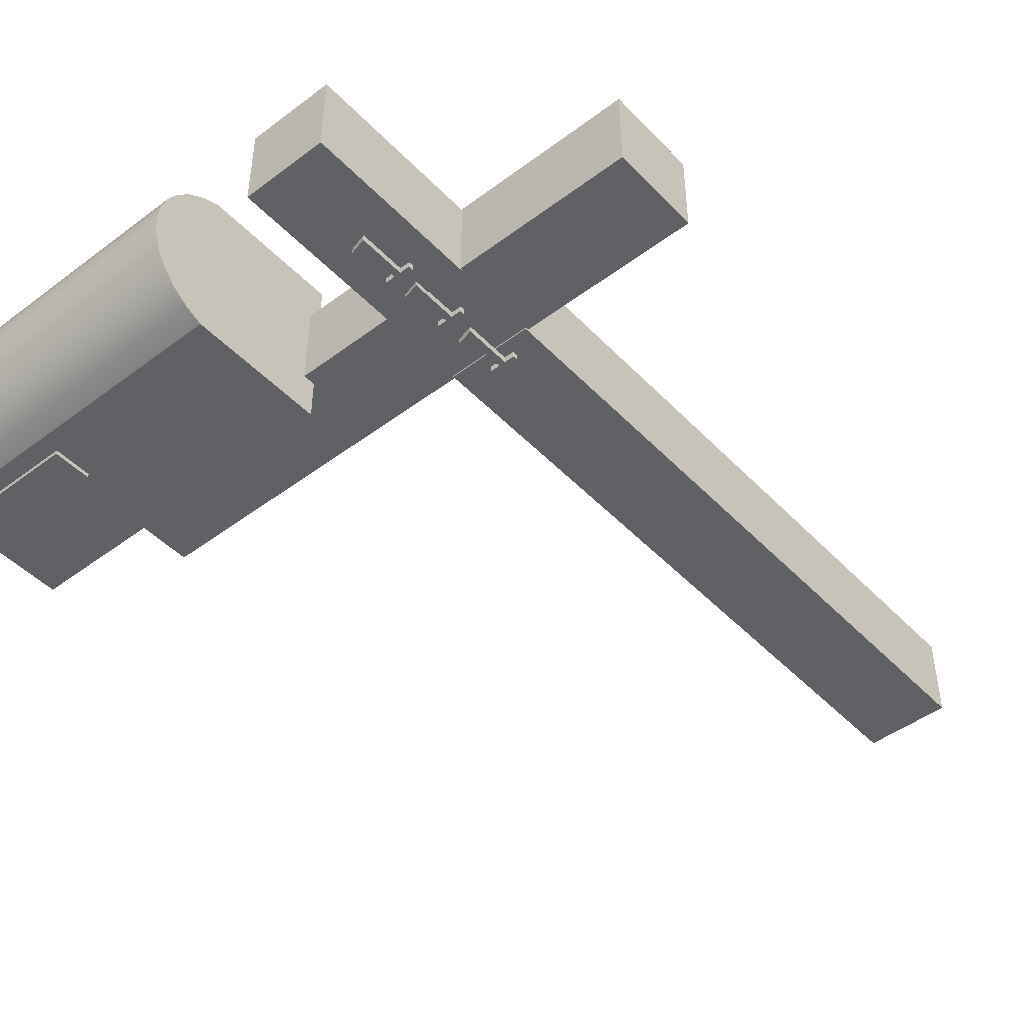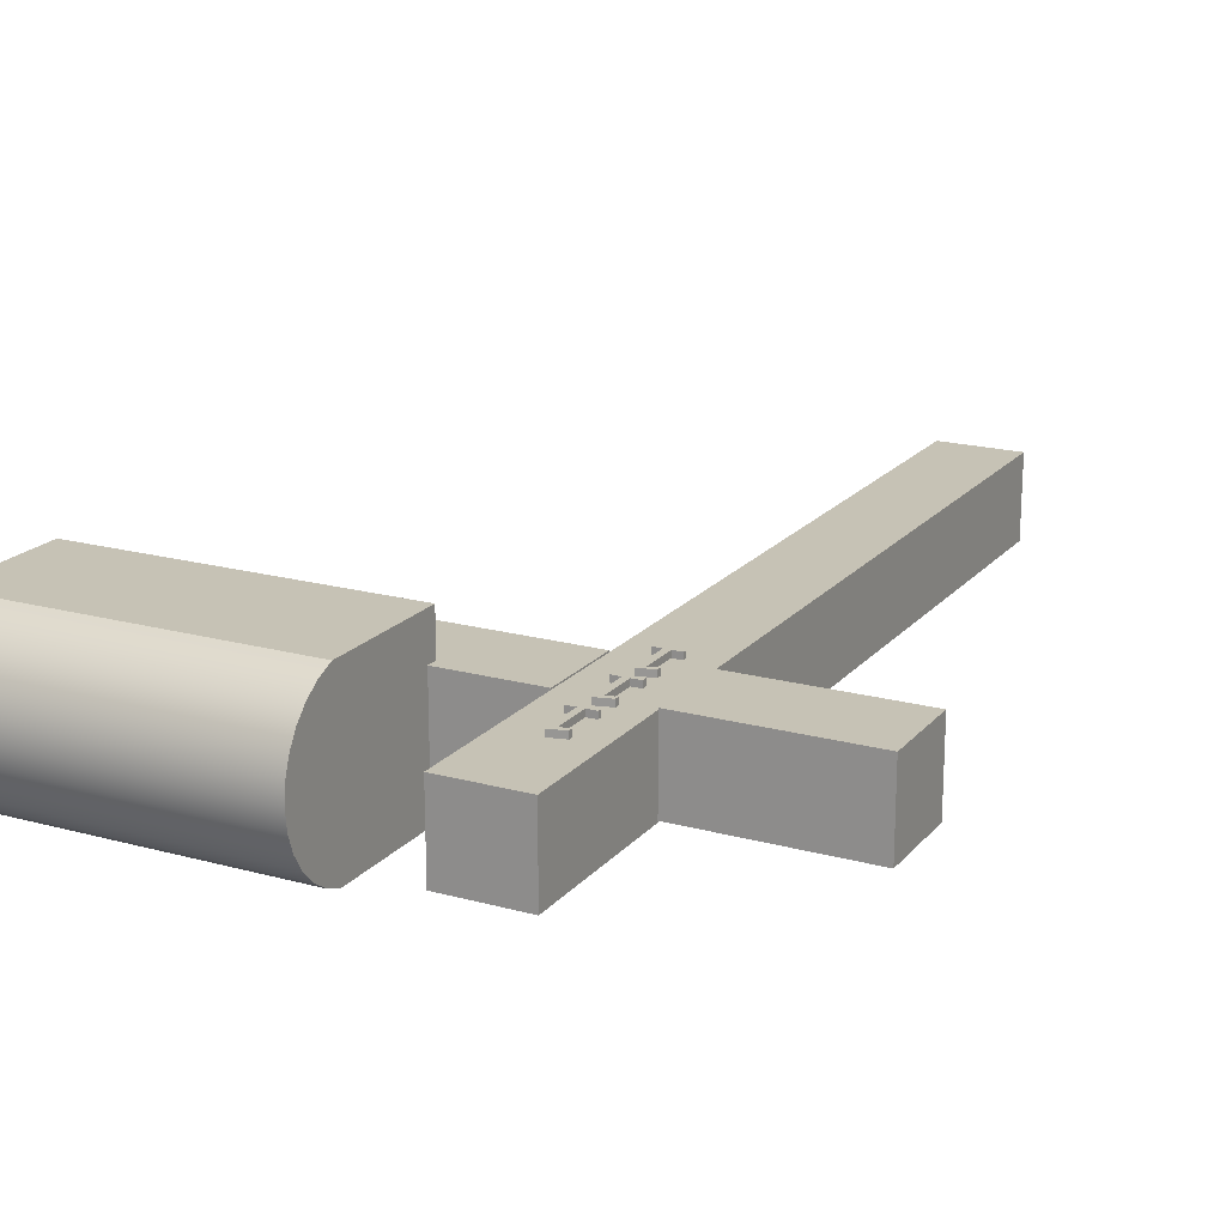
<metadata>
{"format":"obj","ext":"obj","renderer":"f3d","projection":"perspective","resolution":1024,"background":"white","views":[{"elev":-46.3,"azim":-139.4,"up":"+Z"},{"elev":18.9,"azim":-152.5,"up":"+Z"}]}
</metadata>
<code>
v 0.3311 0.1167 0.0702
v 0.04521 0.1019 0.07627
v 0.3311 0.1019 0.07627
v 0.04521 0.1167 0.0702
v 0.04521 -0.01242 0.07627
v 0.3311 -0.01242 -0.06668
v 0.3311 0.1298 0.06112
v 0.3311 -0.01242 0.07627
v 0.04521 0.1298 0.06112
v 0.04521 -0.01242 -0.06668
v 0.3311 0.09122 0.02267
v 0.04521 0.1407 0.04947
v 0.3311 0.09122 -0.009498
v 0.3311 0.1407 0.04947
v 0.04521 0.1019 -0.06668
v 0.3311 0.1055 -0.009498
v 0.3311 0.1488 0.03577
v 0.04521 0.1488 0.03577
v 0.2158 0.05431 -0.06668
v 0.04521 0.1167 -0.0606
v 0.3311 0.1538 -0.01105
v 0.3311 0.1055 0.02267
v 0.04521 0.1538 0.02065
v 0.2158 0.08648 -0.06668
v 0.2372 0.05431 -0.06668
v 0.04521 0.1298 -0.05153
v 0.3311 0.1019 -0.06668
v 0.3311 0.1488 -0.02617
v 0.3311 0.1555 0.004798
v 0.3311 0.1538 0.02065
v 0.04521 0.1555 0.004798
v 0.3158 0.08648 -0.06668
v 0.3158 0.07218 -0.06668
v 0.04521 0.1407 -0.03988
v 0.3311 0.1167 -0.0606
v 0.3311 0.1407 -0.03988
v 0.04521 0.1488 -0.02617
v 0.04521 0.1538 -0.01105
v 0.2372 0.07218 -0.06668
v 0.3311 0.1298 -0.05153
v 0.3394 0.0662 0.02267
v 0.3418 0.0662 -0.009498
v 0.3394 0.0662 -0.009498
v 0.3418 0.0662 0.02267
v 0.2158 0.08648 -0.07025
v 0.2372 0.05431 -0.07025
v 0.2158 0.05431 -0.07025
v 0.3158 0.08648 -0.07025
v 0.3158 0.07218 -0.07025
v 0.2372 0.07218 -0.07025
v -0.07396 0.06729 0.03855
v -0.088 0.05947 0.03855
v -0.088 0.0638 0.03855
v -0.07959 0.06158 0.03855
v -0.088 0.0638 0.04391
v -0.07959 0.02838 0.03855
v -0.07959 0.06158 0.04391
v -0.088 0.05947 0.04391
v -0.07396 0.06729 0.04391
v -0.07396 0.02838 0.03855
v -0.07396 0.02838 0.04391
v -0.06555 0.02417 0.03855
v -0.07959 0.02838 0.04391
v -0.088 0.02417 0.03855
v -0.06555 0.02838 0.03855
v -0.088 0.02838 0.04391
v -0.088 0.02838 0.03855
v -0.06555 0.02417 0.04391
v -0.06555 0.02838 0.04391
v -0.088 0.02417 0.04391
v -0.07999 0.01051 -0.03173
v -0.06594 0.002692 -0.03173
v -0.06594 0.007014 -0.03173
v -0.07436 0.004797 -0.03173
v -0.06594 0.007014 -0.03709
v -0.07436 -0.0284 -0.03173
v -0.07436 0.004797 -0.03709
v -0.06594 0.002692 -0.03709
v -0.07999 0.01051 -0.03709
v -0.07999 -0.0284 -0.03173
v -0.07999 -0.0284 -0.03709
v -0.0884 -0.03261 -0.03173
v -0.07436 -0.0284 -0.03709
v -0.06594 -0.03261 -0.03173
v -0.0884 -0.0284 -0.03173
v -0.06594 -0.0284 -0.03709
v -0.06594 -0.0284 -0.03173
v -0.0884 -0.03261 -0.03709
v -0.0884 -0.0284 -0.03709
v -0.06594 -0.03261 -0.03709
v -0.07372 0.009834 0.03855
v -0.08776 0.002017 0.03855
v -0.08776 0.006339 0.03855
v -0.07934 0.004122 0.03855
v -0.08776 0.006339 0.04391
v -0.07934 -0.02908 0.03855
v -0.07934 0.004122 0.04391
v -0.08776 0.002017 0.04391
v -0.07372 0.009834 0.04391
v -0.07372 -0.02908 0.03855
v -0.07372 -0.02908 0.04391
v -0.0653 -0.03329 0.03855
v -0.07934 -0.02908 0.04391
v -0.08776 -0.03329 0.03855
v -0.0653 -0.02908 0.03855
v -0.08776 -0.02908 0.04391
v -0.08776 -0.02908 0.03855
v -0.0653 -0.03329 0.04391
v -0.0653 -0.02908 0.04391
v -0.08776 -0.03329 0.04391
v -0.082 -0.04675 -0.03293
v -0.06796 -0.05457 -0.03293
v -0.06796 -0.05025 -0.03293
v -0.07637 -0.05246 -0.03293
v -0.06796 -0.05025 -0.03829
v -0.07637 -0.08566 -0.03293
v -0.07637 -0.05246 -0.03829
v -0.06796 -0.05457 -0.03829
v -0.082 -0.04675 -0.03829
v -0.082 -0.08566 -0.03293
v -0.082 -0.08566 -0.03829
v -0.09041 -0.08987 -0.03293
v -0.07637 -0.08566 -0.03829
v -0.06796 -0.08987 -0.03293
v -0.09041 -0.08566 -0.03293
v -0.06796 -0.08566 -0.03829
v -0.06796 -0.08566 -0.03293
v -0.09041 -0.08987 -0.03829
v -0.09041 -0.08566 -0.03829
v -0.06796 -0.08987 -0.03829
v -0.07952 0.06596 -0.03293
v -0.06547 0.05815 -0.03293
v -0.06547 0.06247 -0.03293
v -0.07389 0.06025 -0.03293
v -0.06547 0.06247 -0.03829
v -0.07389 0.02705 -0.03293
v -0.07389 0.06025 -0.03829
v -0.06547 0.05815 -0.03829
v -0.07952 0.06596 -0.03829
v -0.07952 0.02705 -0.03293
v -0.07952 0.02705 -0.03829
v -0.08793 0.02285 -0.03293
v -0.07389 0.02705 -0.03829
v -0.06547 0.02285 -0.03293
v -0.08793 0.02705 -0.03293
v -0.06547 0.02705 -0.03829
v -0.06547 0.02705 -0.03293
v -0.08793 0.02285 -0.03829
v -0.08793 0.02705 -0.03829
v -0.06547 0.02285 -0.03829
v -0.07317 -0.04622 0.03855
v -0.08721 -0.05403 0.03855
v -0.08721 -0.04971 0.03855
v -0.0788 -0.05193 0.03855
v -0.08721 -0.04971 0.04391
v -0.0788 -0.08513 0.03855
v -0.0788 -0.05193 0.04391
v -0.08721 -0.05403 0.04391
v -0.07317 -0.04622 0.04391
v -0.07317 -0.08513 0.03855
v -0.07317 -0.08513 0.04391
v -0.06476 -0.08933 0.03855
v -0.0788 -0.08513 0.04391
v -0.08721 -0.08933 0.03855
v -0.06476 -0.08513 0.03855
v -0.08721 -0.08513 0.04391
v -0.08721 -0.08513 0.03855
v -0.06476 -0.08933 0.04391
v -0.06476 -0.08513 0.04391
v -0.08721 -0.08933 0.04391
v -0.1117 -0.07469 -0.03293
v -0.04021 -0.6283 -0.03293
v -0.1117 -0.6283 -0.03293
v -0.04021 -0.07469 -0.03293
v -0.1117 -0.6283 0.03855
v -0.1117 -0.07469 0.002813
v -0.04021 -0.07469 0.002813
v -0.04021 -0.6283 0.03855
v -0.1117 -0.07721 0.004013
v -0.04021 -0.07721 0.004013
v -0.04021 -0.07721 0.03855
v -0.1117 -0.07721 0.03855
v -0.1117 -0.002159 0.004013
v -0.1117 -0.003206 0.002813
v -0.04021 -0.002159 0.004013
v -0.1117 -0.07721 0.03975
v -0.04021 -0.003206 0.002813
v 0.2531 -0.07721 -0.03173
v -0.1117 -0.002159 0.03855
v -0.2615 -0.07721 0.03975
v -0.1117 0.1436 -0.03293
v -0.04021 -0.003206 -0.03293
v -0.04021 -0.07721 0.03975
v -0.04021 -0.002159 0.03855
v -0.04021 0.1436 -0.03293
v 0.2531 -0.002159 -0.03173
v -0.1117 -0.002159 0.03975
v -0.2615 -0.07721 -0.03173
v -0.1117 -0.003206 -0.03293
v 0.2531 -0.07721 0.03975
v -0.04021 0.1436 0.03855
v 0.2531 -0.002159 0.03975
v -0.2615 -0.002159 -0.03173
v -0.2615 -0.002159 0.03975
v -0.1117 0.1436 0.03855
v -0.04021 -0.002159 0.03975
g mesh1_mesh1-geometry
f 1 2 3
f 2 1 4
f 5 3 2
f 3 6 1
f 7 4 1
f 4 5 2
f 3 5 8
f 6 3 8
f 1 6 7
f 4 7 9
f 5 4 10
f 5 6 8
f 7 6 11
f 7 12 9
f 10 4 9
f 6 5 10
f 11 6 13
f 7 11 14
f 12 7 14
f 10 9 12
f 15 6 10
f 13 6 16
f 14 11 17
f 14 18 12
f 10 12 18
f 6 15 19
f 10 20 15
f 16 6 21
f 22 17 11
f 18 14 17
f 10 18 23
f 19 15 24
f 25 6 19
f 10 26 20
f 20 27 15
f 21 6 28
f 29 16 21
f 17 22 30
f 17 23 18
f 10 23 31
f 24 15 32
f 33 6 25
f 10 34 26
f 26 35 20
f 27 20 35
f 27 32 15
f 28 6 36
f 37 21 28
f 30 16 29
f 38 29 21
f 30 22 16
f 23 17 30
f 30 31 23
f 10 31 38
f 6 33 27
f 33 25 39
f 10 37 34
f 36 26 34
f 35 26 40
f 35 6 27
f 27 33 32
f 36 6 40
f 34 28 36
f 21 37 38
f 28 34 37
f 31 30 29
f 29 38 31
f 10 38 37
f 26 36 40
f 40 6 35
g mesh1_mesh1-geometry
f 3 2 1
f 4 1 2
f 2 3 5
f 1 6 3
f 1 4 7
f 2 5 4
f 8 5 3
f 8 3 6
f 7 6 1
f 9 7 4
f 10 4 5
f 8 6 5
f 11 6 7
f 9 12 7
f 9 4 10
f 10 5 6
f 13 6 11
f 14 11 7
f 14 7 12
f 12 9 10
f 10 6 15
f 16 6 13
f 11 41 13
f 17 11 14
f 12 18 14
f 18 12 10
f 19 15 6
f 15 20 10
f 21 6 16
f 16 13 42
f 43 13 41
f 11 22 41
f 11 17 22
f 17 14 18
f 23 18 10
f 24 15 19
f 19 6 25
f 20 26 10
f 15 27 20
f 28 6 21
f 21 16 29
f 43 42 13
f 16 42 22
f 43 41 42
f 44 41 22
f 30 22 17
f 18 23 17
f 31 23 10
f 32 15 24
f 24 19 45
f 25 6 33
f 25 46 19
f 26 34 10
f 20 35 26
f 35 20 27
f 15 32 27
f 36 6 28
f 28 21 37
f 29 16 30
f 21 29 38
f 44 22 42
f 16 22 30
f 44 42 41
f 30 17 23
f 23 31 30
f 38 31 10
f 24 45 32
f 47 45 19
f 27 33 6
f 39 25 33
f 47 19 46
f 25 39 46
f 34 37 10
f 34 26 36
f 40 26 35
f 27 6 35
f 32 33 27
f 40 6 36
f 36 28 34
f 38 37 21
f 37 34 28
f 29 30 31
f 31 38 29
f 37 38 10
f 48 32 45
f 47 46 45
f 33 49 39
f 50 46 39
f 40 36 26
f 35 6 40
f 33 32 49
f 48 49 32
f 48 45 49
f 50 45 46
f 50 39 49
f 49 45 50
g mesh1_mesh1-geometry
f 13 41 11
f 42 13 16
f 41 13 43
f 41 22 11
f 13 42 43
f 22 42 16
f 42 41 43
f 22 41 44
f 45 19 24
f 19 46 25
f 42 22 44
f 41 42 44
f 32 45 24
f 19 45 47
f 46 19 47
f 46 39 25
f 45 32 48
f 45 46 47
f 39 49 33
f 39 46 50
f 49 32 33
f 32 49 48
f 49 45 48
f 46 45 50
f 49 39 50
f 50 45 49
g mesh2_mesh2-geometry
f 51 52 53
f 52 51 54
f 53 52 51
f 54 51 52
f 52 55 53
f 53 55 52
f 55 51 53
f 53 51 55
f 54 51 56
f 56 51 54
f 57 52 54
f 54 52 57
f 55 52 58
f 58 52 55
f 51 55 59
f 59 55 51
f 60 56 51
f 51 56 60
f 56 57 54
f 54 57 56
f 52 57 58
f 58 57 52
f 57 55 58
f 58 55 57
f 55 57 59
f 59 57 55
f 61 51 59
f 59 51 61
f 62 56 60
f 60 56 62
f 51 61 60
f 60 61 51
f 57 56 63
f 63 56 57
f 59 57 61
f 61 57 59
f 64 56 62
f 62 56 64
f 62 60 65
f 65 60 62
f 61 65 60
f 60 65 61
f 56 66 63
f 63 66 56
f 63 61 57
f 57 61 63
f 56 64 67
f 67 64 56
f 68 64 62
f 62 64 68
f 65 68 62
f 62 68 65
f 65 61 69
f 69 61 65
f 66 56 67
f 67 56 66
f 66 68 63
f 63 68 66
f 63 68 61
f 61 68 63
f 64 66 67
f 67 66 64
f 64 68 70
f 70 68 64
f 68 65 69
f 69 65 68
f 61 68 69
f 69 68 61
f 68 66 70
f 70 66 68
f 66 64 70
f 70 64 66
g mesh3_mesh3-geometry
l 64 67
l 62 64
l 64 70
l 67 56
l 67 66
l 65 62
l 62 68
l 70 66
l 68 70
l 56 54
l 56 63
l 66 63
l 60 65
l 65 69
l 69 68
l 54 52
l 54 57
l 63 57
l 51 60
l 60 61
l 61 69
l 52 53
l 52 58
l 57 58
l 53 51
l 51 59
l 59 61
l 53 55
l 58 55
l 55 59
g mesh2_mesh2-geometry
f 71 72 73
f 72 71 74
f 73 72 71
f 74 71 72
f 72 75 73
f 73 75 72
f 75 71 73
f 73 71 75
f 74 71 76
f 76 71 74
f 77 72 74
f 74 72 77
f 75 72 78
f 78 72 75
f 71 75 79
f 79 75 71
f 80 76 71
f 71 76 80
f 76 77 74
f 74 77 76
f 72 77 78
f 78 77 72
f 77 75 78
f 78 75 77
f 75 77 79
f 79 77 75
f 81 71 79
f 79 71 81
f 82 76 80
f 80 76 82
f 71 81 80
f 80 81 71
f 77 76 83
f 83 76 77
f 79 77 81
f 81 77 79
f 84 76 82
f 82 76 84
f 82 80 85
f 85 80 82
f 81 85 80
f 80 85 81
f 76 86 83
f 83 86 76
f 83 81 77
f 77 81 83
f 76 84 87
f 87 84 76
f 88 84 82
f 82 84 88
f 85 88 82
f 82 88 85
f 85 81 89
f 89 81 85
f 86 76 87
f 87 76 86
f 86 88 83
f 83 88 86
f 83 88 81
f 81 88 83
f 84 86 87
f 87 86 84
f 84 88 90
f 90 88 84
f 88 85 89
f 89 85 88
f 81 88 89
f 89 88 81
f 88 86 90
f 90 86 88
f 86 84 90
f 90 84 86
g mesh3_mesh3-geometry
l 84 87
l 82 84
l 84 90
l 87 76
l 87 86
l 85 82
l 82 88
l 90 86
l 88 90
l 76 74
l 76 83
l 86 83
l 80 85
l 85 89
l 89 88
l 74 72
l 74 77
l 83 77
l 71 80
l 80 81
l 81 89
l 72 73
l 72 78
l 77 78
l 73 71
l 71 79
l 79 81
l 73 75
l 78 75
l 75 79
g mesh2_mesh2-geometry
f 91 92 93
f 92 91 94
f 93 92 91
f 94 91 92
f 92 95 93
f 93 95 92
f 95 91 93
f 93 91 95
f 94 91 96
f 96 91 94
f 97 92 94
f 94 92 97
f 95 92 98
f 98 92 95
f 91 95 99
f 99 95 91
f 100 96 91
f 91 96 100
f 96 97 94
f 94 97 96
f 92 97 98
f 98 97 92
f 97 95 98
f 98 95 97
f 95 97 99
f 99 97 95
f 101 91 99
f 99 91 101
f 102 96 100
f 100 96 102
f 91 101 100
f 100 101 91
f 97 96 103
f 103 96 97
f 99 97 101
f 101 97 99
f 104 96 102
f 102 96 104
f 102 100 105
f 105 100 102
f 101 105 100
f 100 105 101
f 96 106 103
f 103 106 96
f 103 101 97
f 97 101 103
f 96 104 107
f 107 104 96
f 108 104 102
f 102 104 108
f 105 108 102
f 102 108 105
f 105 101 109
f 109 101 105
f 106 96 107
f 107 96 106
f 106 108 103
f 103 108 106
f 103 108 101
f 101 108 103
f 104 106 107
f 107 106 104
f 104 108 110
f 110 108 104
f 108 105 109
f 109 105 108
f 101 108 109
f 109 108 101
f 108 106 110
f 110 106 108
f 106 104 110
f 110 104 106
g mesh3_mesh3-geometry
l 104 107
l 102 104
l 104 110
l 107 96
l 107 106
l 105 102
l 102 108
l 110 106
l 108 110
l 96 94
l 96 103
l 106 103
l 100 105
l 105 109
l 109 108
l 94 92
l 94 97
l 103 97
l 91 100
l 100 101
l 101 109
l 92 93
l 92 98
l 97 98
l 93 91
l 91 99
l 99 101
l 93 95
l 98 95
l 95 99
g mesh2_mesh2-geometry
f 111 112 113
f 112 111 114
f 113 112 111
f 114 111 112
f 112 115 113
f 113 115 112
f 115 111 113
f 113 111 115
f 114 111 116
f 116 111 114
f 117 112 114
f 114 112 117
f 115 112 118
f 118 112 115
f 111 115 119
f 119 115 111
f 120 116 111
f 111 116 120
f 116 117 114
f 114 117 116
f 112 117 118
f 118 117 112
f 117 115 118
f 118 115 117
f 115 117 119
f 119 117 115
f 121 111 119
f 119 111 121
f 122 116 120
f 120 116 122
f 111 121 120
f 120 121 111
f 117 116 123
f 123 116 117
f 119 117 121
f 121 117 119
f 124 116 122
f 122 116 124
f 122 120 125
f 125 120 122
f 121 125 120
f 120 125 121
f 116 126 123
f 123 126 116
f 123 121 117
f 117 121 123
f 116 124 127
f 127 124 116
f 128 124 122
f 122 124 128
f 125 128 122
f 122 128 125
f 125 121 129
f 129 121 125
f 126 116 127
f 127 116 126
f 126 128 123
f 123 128 126
f 123 128 121
f 121 128 123
f 124 126 127
f 127 126 124
f 124 128 130
f 130 128 124
f 128 125 129
f 129 125 128
f 121 128 129
f 129 128 121
f 128 126 130
f 130 126 128
f 126 124 130
f 130 124 126
g mesh3_mesh3-geometry
l 124 127
l 122 124
l 124 130
l 127 116
l 127 126
l 125 122
l 122 128
l 130 126
l 128 130
l 116 114
l 116 123
l 126 123
l 120 125
l 125 129
l 129 128
l 114 112
l 114 117
l 123 117
l 111 120
l 120 121
l 121 129
l 112 113
l 112 118
l 117 118
l 113 111
l 111 119
l 119 121
l 113 115
l 118 115
l 115 119
g mesh2_mesh2-geometry
f 131 132 133
f 132 131 134
f 133 132 131
f 134 131 132
f 132 135 133
f 133 135 132
f 135 131 133
f 133 131 135
f 134 131 136
f 136 131 134
f 137 132 134
f 134 132 137
f 135 132 138
f 138 132 135
f 131 135 139
f 139 135 131
f 140 136 131
f 131 136 140
f 136 137 134
f 134 137 136
f 132 137 138
f 138 137 132
f 137 135 138
f 138 135 137
f 135 137 139
f 139 137 135
f 141 131 139
f 139 131 141
f 142 136 140
f 140 136 142
f 131 141 140
f 140 141 131
f 137 136 143
f 143 136 137
f 139 137 141
f 141 137 139
f 144 136 142
f 142 136 144
f 142 140 145
f 145 140 142
f 141 145 140
f 140 145 141
f 136 146 143
f 143 146 136
f 143 141 137
f 137 141 143
f 136 144 147
f 147 144 136
f 148 144 142
f 142 144 148
f 145 148 142
f 142 148 145
f 145 141 149
f 149 141 145
f 146 136 147
f 147 136 146
f 146 148 143
f 143 148 146
f 143 148 141
f 141 148 143
f 144 146 147
f 147 146 144
f 144 148 150
f 150 148 144
f 148 145 149
f 149 145 148
f 141 148 149
f 149 148 141
f 148 146 150
f 150 146 148
f 146 144 150
f 150 144 146
g mesh3_mesh3-geometry
l 144 147
l 142 144
l 144 150
l 147 136
l 147 146
l 145 142
l 142 148
l 150 146
l 148 150
l 136 134
l 136 143
l 146 143
l 140 145
l 145 149
l 149 148
l 134 132
l 134 137
l 143 137
l 131 140
l 140 141
l 141 149
l 132 133
l 132 138
l 137 138
l 133 131
l 131 139
l 139 141
l 133 135
l 138 135
l 135 139
g mesh2_mesh2-geometry
f 151 152 153
f 152 151 154
f 153 152 151
f 154 151 152
f 152 155 153
f 153 155 152
f 155 151 153
f 153 151 155
f 154 151 156
f 156 151 154
f 157 152 154
f 154 152 157
f 155 152 158
f 158 152 155
f 151 155 159
f 159 155 151
f 160 156 151
f 151 156 160
f 156 157 154
f 154 157 156
f 152 157 158
f 158 157 152
f 157 155 158
f 158 155 157
f 155 157 159
f 159 157 155
f 161 151 159
f 159 151 161
f 162 156 160
f 160 156 162
f 151 161 160
f 160 161 151
f 157 156 163
f 163 156 157
f 159 157 161
f 161 157 159
f 164 156 162
f 162 156 164
f 162 160 165
f 165 160 162
f 161 165 160
f 160 165 161
f 156 166 163
f 163 166 156
f 163 161 157
f 157 161 163
f 156 164 167
f 167 164 156
f 168 164 162
f 162 164 168
f 165 168 162
f 162 168 165
f 165 161 169
f 169 161 165
f 166 156 167
f 167 156 166
f 166 168 163
f 163 168 166
f 163 168 161
f 161 168 163
f 164 166 167
f 167 166 164
f 164 168 170
f 170 168 164
f 168 165 169
f 169 165 168
f 161 168 169
f 169 168 161
f 168 166 170
f 170 166 168
f 166 164 170
f 170 164 166
g mesh3_mesh3-geometry
l 164 167
l 162 164
l 164 170
l 167 156
l 167 166
l 165 162
l 162 168
l 170 166
l 168 170
l 156 154
l 156 163
l 166 163
l 160 165
l 165 169
l 169 168
l 154 152
l 154 157
l 163 157
l 151 160
l 160 161
l 161 169
l 152 153
l 152 158
l 157 158
l 153 151
l 151 159
l 159 161
l 153 155
l 158 155
l 155 159
g mesh4_mesh4-geometry
f 171 172 173
f 172 171 174
f 172 175 173
f 173 176 171
f 171 177 174
f 177 172 174
f 175 172 178
f 175 179 173
f 173 179 176
f 177 171 176
f 180 172 177
f 172 181 178
f 181 175 178
f 179 175 182
f 176 179 183
f 184 177 176
f 181 172 180
f 180 177 185
f 175 181 182
f 186 179 182
f 182 183 179
f 180 183 179
f 176 183 184
f 177 184 187
f 180 188 181
f 181 185 180
f 187 185 177
f 183 180 185
f 182 181 189
f 179 186 190
f 189 186 182
f 183 182 189
f 179 188 180
f 183 191 184
f 184 192 187
f 181 188 193
f 185 181 194
f 195 185 187
f 196 183 185
f 189 181 194
f 197 190 186
f 198 179 190
f 186 189 197
f 183 197 189
f 189 191 183
f 179 198 188
f 184 191 199
f 192 184 199
f 195 187 192
f 193 188 200
f 193 194 181
f 185 201 194
f 194 202 185
f 201 185 195
f 203 183 196
f 196 185 202
f 189 194 201
f 190 197 204
f 190 203 198
f 203 197 183
f 191 189 205
f 203 188 198
f 191 192 199
f 192 191 195
f 196 200 188
f 200 206 193
f 194 193 206
f 202 194 206
f 191 201 195
f 188 203 196
f 200 196 202
f 189 201 205
f 197 203 204
f 203 190 204
f 201 191 205
f 206 200 202
g mesh4_mesh4-geometry
f 173 172 171
f 174 171 172
f 173 175 172
f 171 176 173
f 174 177 171
f 174 172 177
f 178 172 175
f 173 179 175
f 176 179 173
f 176 171 177
f 177 172 180
f 178 181 172
f 178 175 181
f 182 175 179
f 183 179 176
f 176 177 184
f 180 172 181
f 185 177 180
f 182 181 175
f 182 179 186
f 179 183 182
f 179 183 180
f 184 183 176
f 187 184 177
f 181 188 180
f 180 185 181
f 177 185 187
f 185 180 183
f 189 181 182
f 190 186 179
f 182 186 189
f 189 182 183
f 180 188 179
f 184 191 183
f 187 192 184
f 193 188 181
f 194 181 185
f 187 185 195
f 185 183 196
f 194 181 189
f 186 190 197
f 190 179 198
f 197 189 186
f 189 197 183
f 183 191 189
f 188 198 179
f 199 191 184
f 199 184 192
f 192 187 195
f 200 188 193
f 181 194 193
f 194 201 185
f 185 202 194
f 195 185 201
f 196 183 203
f 202 185 196
f 201 194 189
f 204 197 190
f 198 203 190
f 183 197 203
f 205 189 191
f 198 188 203
f 199 192 191
f 195 191 192
f 188 200 196
f 193 206 200
f 206 193 194
f 206 194 202
f 195 201 191
f 196 203 188
f 202 196 200
f 205 201 189
f 204 203 197
f 204 190 203
f 205 191 201
f 202 200 206

</code>
